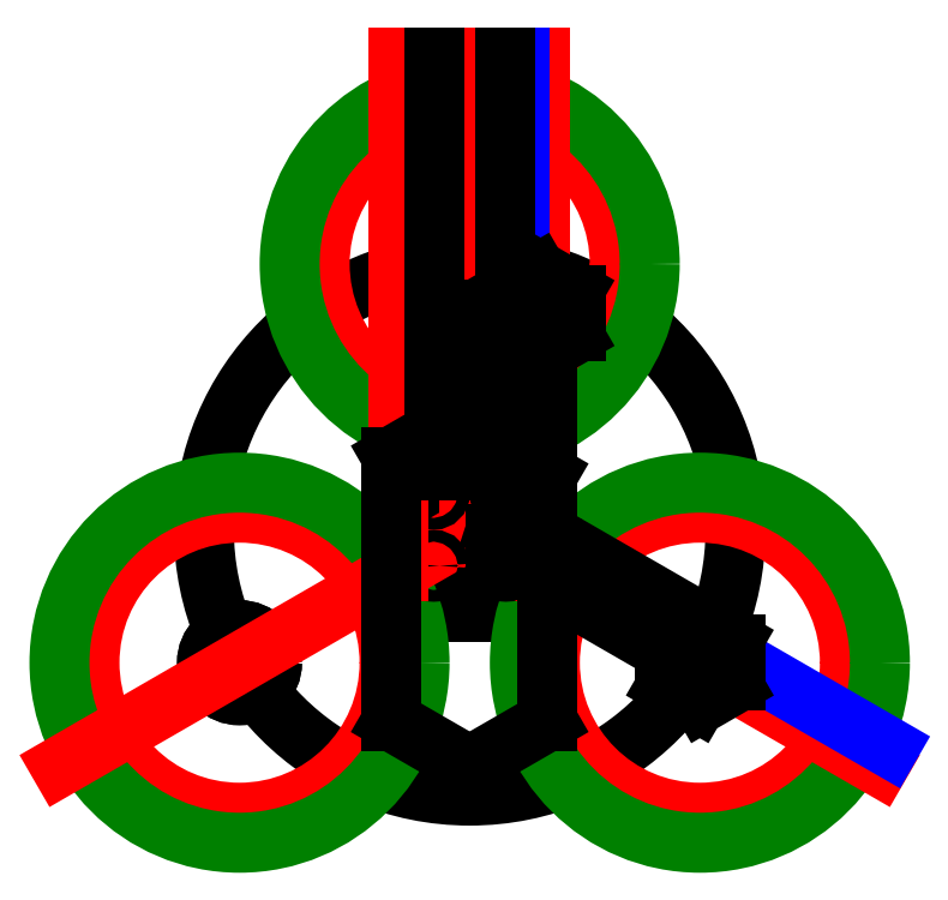
<metadata>
{"format":"dxf","ext":"dxf","renderer":"ezdxf+matplotlib","layout":"modelspace","background":"white","min_lineweight":24,"dpi":150}
</metadata>
<code>
0
SECTION
2
ENTITIES
0
CIRCLE
8
0100-RCINPOWER GT2205
10
0
20
0
40
13.75
0
CIRCLE
8
0100-RCINPOWER GT2205
10
0
20
8
40
1.5
0
CIRCLE
8
0100-RCINPOWER GT2205
10
0
20
-8
40
1.5
0
CIRCLE
8
0100-RCINPOWER GT2205
10
9.5
20
0
40
1.5
0
CIRCLE
8
0100-RCINPOWER GT2205
10
-9.5
20
0
40
1.5
0
CIRCLE
8
0-250 wheelbase
10
0
20
0
40
125
0
CIRCLE
8
0-225 wheelbase
10
0
20
0
40
112.5
0
CIRCLE
8
0-190 wheelbase
10
0
20
0
40
95
0
LWPOLYLINE
8
0200-F3 FC
90
    4
70
    1
43
0
10
-18
20
-18
10
18
20
-18
10
18
20
18
10
-18
20
18
0
CIRCLE
8
0200-F3 FC
10
15.25
20
15.25
40
1.5
0
CIRCLE
8
0200-F3 FC
10
-15.25
20
15.25
40
1.5
0
CIRCLE
8
0200-F3 FC
10
-15.25
20
-15.25
40
1.5
0
CIRCLE
8
0200-F3 FC
10
15.25
20
-15.25
40
1.5
0
LWPOLYLINE
8
0300-Battery
90
    4
70
    1
43
0
10
-16
20
-35
10
16
20
-35
10
16
20
35
10
-16
20
35
0
CIRCLE
8
0-225 wheelbase
10
1.218e-15
20
112.5
40
63.5
0
CIRCLE
8
0-225 wheelbase
10
97.43
20
-56.25
40
63.5
0
CIRCLE
8
0-225 wheelbase
10
-97.43
20
-56.25
40
63.5
0
CIRCLE
8
0-225 wheelbase
10
1.218e-15
20
112.5
40
76.2
0
CIRCLE
8
0-225 wheelbase
10
97.43
20
-56.25
40
76.2
0
CIRCLE
8
0-225 wheelbase
10
-97.43
20
-56.25
40
76.2
0
CIRCLE
8
0-170 shaft distance
10
0
20
0
40
98
0
CIRCLE
8
0-170 shaft distance
10
84.87
20
-49
40
63.5
0
CIRCLE
8
0-170 shaft distance
10
-84.87
20
-49
40
63.5
0
CIRCLE
8
0-170 shaft distance
10
2.356e-15
20
98
40
63.5
0
CIRCLE
8
0-190 wheelbase
10
2.588e-15
20
95
40
63.5
0
CIRCLE
8
0-190 wheelbase
10
-82.27
20
-47.5
40
63.5
0
CIRCLE
8
0-250 wheelbase
10
2.359e-16
20
125
40
76.2
0
CIRCLE
8
0-250 wheelbase
10
108.3
20
-62.5
40
76.2
0
CIRCLE
8
0-250 wheelbase
10
-108.3
20
-62.5
40
76.2
0
CIRCLE
8
0-250 wheelbase
10
2.359e-16
20
125
40
63.5
0
CIRCLE
8
0-250 wheelbase
10
108.3
20
-62.5
40
63.5
0
CIRCLE
8
0-250 wheelbase
10
-108.3
20
-62.5
40
63.5
0
LWPOLYLINE
8
0201-ESC Little Bee 30A
90
    4
70
    1
43
0
10
-8
20
-17.5
10
8
20
-17.5
10
8
20
17.5
10
-8
20
17.5
0
CIRCLE
8
0-225 wheelbase
10
1.218e-15
20
112.5
40
13.75
0
CIRCLE
8
0-225 wheelbase
10
97.43
20
-56.25
40
13.75
0
CIRCLE
8
0-225 wheelbase
10
-97.43
20
-56.25
40
13.75
0
CIRCLE
8
0-250 wheelbase
10
2.359e-16
20
125
40
13.75
0
CIRCLE
8
0-250 wheelbase
10
108.3
20
-62.5
40
13.75
0
CIRCLE
8
0-250 wheelbase
10
-108.3
20
-62.5
40
13.75
0
LINE
8
0400-Bounding Box
10
-40
20
-200
11
-40
21
200
0
LINE
8
0400-Bounding Box
10
40
20
-200
11
40
21
200
0
LINE
8
0400-Bounding Box
10
-200
20
-100
11
200
21
-100
0
LINE
8
0400-Bounding Box
10
200
20
100
11
-200
21
100
0
LINE
8
0
10
-15
20
8.66
11
-15
21
199.4
0
LINE
8
0
10
-9
20
5.196
11
-9
21
199.8
0
LINE
8
0
10
9
20
5.196
11
9
21
199.8
0
LINE
8
0
10
15
20
8.66
11
15
21
199.4
0
LINE
8
0
10
-15
20
8.66
11
-180.2
21
-86.73
0
LINE
8
0
10
-9
20
5.196
11
-177.5
21
-92.1
0
LINE
8
0
10
-3.551e-15
20
-10.39
11
-168.5
21
-107.7
0
LINE
8
0
10
-9.142e-16
20
-17.32
11
-165.2
21
-112.7
0
LINE
8
0
10
-9.142e-16
20
-17.32
11
165.2
21
-112.7
0
LINE
8
0
10
-3.551e-15
20
-10.39
11
168.5
21
-107.7
0
LINE
8
0
10
9
20
5.196
11
177.5
21
-92.1
0
LINE
8
0
10
15
20
8.66
11
180.2
21
-86.73
0
LINE
8
0
10
-45
20
-141.3
11
-45
21
194.9
0
LINE
8
0
10
45
20
-141.3
11
45
21
194.9
0
LINE
8
0
10
0
20
0
11
4.399e-15
21
200
0
LINE
8
0
10
0
20
0
11
-173.2
21
-100
0
LINE
8
0
10
0
20
0
11
173.2
21
-100
0
LINE
8
0
10
30
20
-17.32
11
30
21
200
0
LINE
8
0
10
-30
20
-17.32
11
-30
21
200
0
LINE
8
0-250 wheelbase
10
2.359e-16
20
125
11
-108.3
21
-62.5
0
LINE
8
0-250 wheelbase
10
2.359e-16
20
125
11
108.3
21
-62.5
0
CIRCLE
8
0-250 wheelbase
10
30
20
73.04
40
13.75
0
CIRCLE
8
0-250 wheelbase
10
-30
20
73.04
40
13.75
0
CIRCLE
8
0-225 wheelbase
10
30
20
91.72
40
13.75
0
CIRCLE
8
9900-225 wheelbase baseline
10
1.218e-15
20
112.5
40
13.75
0
CIRCLE
8
9900-225 wheelbase baseline
10
-97.43
20
-56.25
40
13.75
0
LINE
8
9900-225 wheelbase baseline
10
0
20
0
11
4.399e-15
21
200
0
LINE
8
9900-225 wheelbase baseline
10
0
20
0
11
-173.2
21
-100
0
LINE
8
9900-225 wheelbase baseline
10
0
20
0
11
173.2
21
-100
0
LINE
8
9900-225 wheelbase baseline
10
30
20
-17.32
11
30
21
200
0
LINE
8
9900-225 wheelbase baseline
10
21
20
-1.732
11
177.5
21
-92.1
0
LINE
8
9900-225 wheelbase baseline
10
21
20
-1.732
11
21
21
200
0
CIRCLE
8
0200-F3 FC
10
15.25
20
15.25
40
2.5
0
CIRCLE
8
0200-F3 FC
10
-15.25
20
15.25
40
2.5
0
CIRCLE
8
0200-F3 FC
10
-15.25
20
-15.25
40
2.5
0
CIRCLE
8
0200-F3 FC
10
15.25
20
-15.25
40
2.5
0
CIRCLE
8
9900-225 wheelbase baseline
10
30
20
91.72
40
13.75
0
CIRCLE
8
9900-225 wheelbase baseline
10
97.43
20
-56.25
40
13.75
0
LINE
8
9900-225 wheelbase baseline
10
-30
20
-17.32
11
-30
21
200
0
CIRCLE
8
0-quad 225 wheelbase
10
0
20
0
40
112.5
0
LINE
8
0-quad 225 wheelbase
10
-100
20
100
11
100
21
-100
0
LINE
8
0-quad 225 wheelbase
10
100
20
100
11
-100
21
-100
0
CIRCLE
8
0-quad 225 wheelbase
10
79.55
20
79.55
40
63.5
0
CIRCLE
8
0-quad 225 wheelbase
10
-79.55
20
79.55
40
63.5
0
CIRCLE
8
0-quad 225 wheelbase
10
79.55
20
-79.55
40
63.5
0
CIRCLE
8
0-quad 225 wheelbase
10
-79.55
20
-79.55
40
63.5
0
CIRCLE
8
0-quad 225 wheelbase
10
79.55
20
79.55
40
76.2
0
CIRCLE
8
0-quad 225 wheelbase
10
79.55
20
-79.55
40
76.2
0
CIRCLE
8
0-quad 225 wheelbase
10
-79.55
20
79.55
40
76.2
0
CIRCLE
8
0-quad 225 wheelbase
10
-79.55
20
-79.55
40
76.2
0
CIRCLE
8
0-quad 225 wheelbase
10
79.55
20
79.55
40
13.75
0
CIRCLE
8
0-quad 225 wheelbase
10
-79.55
20
79.55
40
13.75
0
CIRCLE
8
0-quad 225 wheelbase
10
-79.55
20
-79.55
40
13.75
0
CIRCLE
8
0-quad 225 wheelbase
10
79.55
20
-79.55
40
13.75
0
CIRCLE
8
8000-compare
10
0
20
0
40
112.5
0
CIRCLE
8
8000-compare
10
79.55
20
79.55
40
76.2
0
CIRCLE
8
8000-compare
10
79.55
20
-79.55
40
76.2
0
CIRCLE
8
8000-compare
10
-79.55
20
79.55
40
76.2
0
CIRCLE
8
8000-compare
10
-79.55
20
-79.55
40
76.2
0
CIRCLE
8
8000-compare
10
1.218e-15
20
79.55
40
76.2
0
CIRCLE
8
8000-compare
10
97.43
20
-89.2
40
76.2
0
CIRCLE
8
8000-compare
10
-97.43
20
-89.2
40
76.2
0
LINE
8
0-250 wheelbase
10
-30
20
73.04
11
30
21
73.04
0
LINE
8
0-250 wheelbase
10
-108.3
20
-62.5
11
108.3
21
-62.5
0
CIRCLE
8
0-190 wheelbase
10
2.588e-15
20
95
40
13.75
0
CIRCLE
8
0-190 wheelbase
10
82.27
20
-47.5
40
13.75
0
CIRCLE
8
0-190 wheelbase
10
-82.27
20
-47.5
40
13.75
0
LINE
8
0-190 wheelbase
10
2.588e-15
20
95
11
0
21
0
0
LINE
8
0-190 wheelbase
10
0
20
0
11
-82.27
21
-47.5
0
LINE
8
0-190 wheelbase
10
0
20
0
11
82.27
21
-47.5
0
CIRCLE
8
9902-225 wheelbase folded
10
30
20
91.72
40
13.75
0
CIRCLE
8
9902-225 wheelbase folded
10
21
20
-1.732
40
2.5
0
LINE
8
9902-225 wheelbase folded
10
21.86
20
80.64
11
19.02
21
70.07
0
LINE
8
9902-225 wheelbase folded
10
31.51
20
78.05
11
28.68
21
67.48
0
LINE
8
9902-225 wheelbase folded
10
28.68
20
67.48
11
19.02
21
70.07
0
ARC
8
9902-225 wheelbase folded
10
34.88
20
83.27
40
1.5
50
210
51
300
0
LINE
8
9902-225 wheelbase folded
10
35.63
20
81.97
11
35.63
21
81.97
0
ARC
8
9902-225 wheelbase folded
10
34.88
20
83.27
40
1.5
50
300
51
30
0
ARC
8
9902-225 wheelbase folded
10
25.13
20
100.2
40
1.5
50
120
51
210
0
LINE
8
9902-225 wheelbase folded
10
24.38
20
101.5
11
24.38
21
101.5
0
ARC
8
9902-225 wheelbase folded
10
25.13
20
100.2
40
1.5
50
30
51
120
0
ARC
8
9902-225 wheelbase folded
10
21.56
20
86.84
40
1.5
50
120
51
210
0
LINE
8
9902-225 wheelbase folded
10
20.26
20
86.09
11
20.26
21
86.09
0
ARC
8
9902-225 wheelbase folded
10
21.56
20
86.84
40
1.5
50
210
51
300
0
ARC
8
9902-225 wheelbase folded
10
38.44
20
96.59
40
1.5
50
30
51
120
0
LINE
8
9902-225 wheelbase folded
10
39.74
20
97.34
11
39.74
21
97.34
0
ARC
8
9902-225 wheelbase folded
10
38.44
20
96.59
40
1.5
50
300
51
30
0
LINE
8
9902-225 wheelbase folded
10
33.58
20
82.52
11
30.87
21
87.22
0
ARC
8
9902-225 wheelbase folded
10
30
20
86.72
40
1
50
30
51
90
0
LINE
8
9902-225 wheelbase folded
10
22.31
20
85.54
11
27
21
88.25
0
ARC
8
9902-225 wheelbase folded
10
30
20
91.72
40
4
50
240
51
270
0
ARC
8
9902-225 wheelbase folded
10
27.5
20
87.39
40
1
50
60
51
120
0
LINE
8
9902-225 wheelbase folded
10
20.81
20
88.14
11
25.5
21
90.85
0
ARC
8
9902-225 wheelbase folded
10
25
20
91.72
40
1
50
300
51
360
0
LINE
8
9902-225 wheelbase folded
10
26.54
20
94.72
11
23.83
21
99.41
0
ARC
8
9902-225 wheelbase folded
10
30
20
91.72
40
4
50
150
51
180
0
ARC
8
9902-225 wheelbase folded
10
25.67
20
94.22
40
1
50
330
51
30
0
LINE
8
9902-225 wheelbase folded
10
29.13
20
96.22
11
26.42
21
100.9
0
ARC
8
9902-225 wheelbase folded
10
30
20
96.72
40
1
50
210
51
270
0
LINE
8
9902-225 wheelbase folded
10
33
20
95.18
11
37.69
21
97.89
0
ARC
8
9902-225 wheelbase folded
10
30
20
91.72
40
4
50
60
51
90
0
ARC
8
9902-225 wheelbase folded
10
32.5
20
96.05
40
1
50
240
51
300
0
LINE
8
9902-225 wheelbase folded
10
36.17
20
84.02
11
33.46
21
88.72
0
ARC
8
9902-225 wheelbase folded
10
34.33
20
89.22
40
1
50
150
51
210
0
LINE
8
9902-225 wheelbase folded
10
34.5
20
92.58
11
39.19
21
95.29
0
ARC
8
9902-225 wheelbase folded
10
30
20
91.72
40
4
50
330
51
360
0
ARC
8
9902-225 wheelbase folded
10
35
20
91.72
40
1
50
120
51
180
0
CIRCLE
8
9902-225 wheelbase folded
10
25
20
17.86
40
1.5
0
ARC
8
9902-225 wheelbase folded
10
17
20
99.22
40
2
50
120
51
180
0
LINE
8
9902-225 wheelbase folded
10
16
20
101
11
29
21
108.5
0
ARC
8
9902-225 wheelbase folded
10
30
20
106.7
40
2
50
60
51
120
0
LINE
8
9902-225 wheelbase folded
10
31
20
108.5
11
44
21
101
0
ARC
8
9902-225 wheelbase folded
10
43
20
99.22
40
2
50
360
51
60
0
LINE
8
9902-225 wheelbase folded
10
45
20
84.21
11
45
21
99.22
0
ARC
8
9902-225 wheelbase folded
10
43
20
84.21
40
2
50
300
51
360
0
LINE
8
9902-225 wheelbase folded
10
16
20
32.21
11
16
21
67.21
0
LINE
8
9902-225 wheelbase folded
10
32
20
32.21
11
32
21
67.21
0
LINE
8
9902-225 wheelbase folded
10
32
20
32.21
11
16
21
32.21
0
LINE
8
9902-225 wheelbase folded
10
16
20
67.21
11
32
21
67.21
0
LINE
8
9902-225 wheelbase folded
10
34
20
76.7
11
44
21
82.48
0
ARC
8
9902-225 wheelbase folded
10
35
20
74.97
40
2
50
120
51
180
0
CIRCLE
8
9902-225 wheelbase folded
10
21
20
-1.732
40
1
0
LINE
8
9902-225 wheelbase folded
10
26
20
-10.39
11
27.5
21
-9.526
0
LINE
8
9902-225 wheelbase folded
10
33
20
-1.895e-14
11
33
21
74.97
0
ARC
8
9902-225 wheelbase folded
10
22
20
-8.438e-15
40
11
50
300
51
360
0
LINE
8
9902-225 wheelbase folded
10
15
20
19.93
11
15
21
99.22
0
ARC
8
9902-225 wheelbase folded
10
17
20
19.93
40
2
50
180
51
249.5
0
ARC
8
9902-225 wheelbase folded
10
21
20
-1.732
40
10
50
162.2
51
300
0
ARC
8
9902-225 wheelbase folded
10
15.25
20
15.25
40
3
50
284.5
51
69.51
0
LINE
8
9902-225 wheelbase folded
10
11.48
20
1.333
11
14.6
21
11.02
0
ARC
8
9902-225 wheelbase folded
10
16.51
20
10.41
40
2
50
104.5
51
162.2
0
CIRCLE
8
9901-225 wheelbase deployed
10
97.43
20
-56.25
40
13.75
0
CIRCLE
8
9901-225 wheelbase deployed
10
21
20
-1.732
40
2.5
0
LINE
8
9901-225 wheelbase deployed
10
91.91
20
-43.66
11
84.17
21
-35.92
0
LINE
8
9901-225 wheelbase deployed
10
84.84
20
-50.73
11
77.1
21
-42.99
0
LINE
8
9901-225 wheelbase deployed
10
77.1
20
-42.99
11
84.17
21
-35.92
0
ARC
8
9901-225 wheelbase deployed
10
87.68
20
-56.25
40
1.5
50
90
51
180
0
LINE
8
9901-225 wheelbase deployed
10
86.18
20
-56.25
11
86.18
21
-56.25
0
ARC
8
9901-225 wheelbase deployed
10
87.68
20
-56.25
40
1.5
50
180
51
270
0
ARC
8
9901-225 wheelbase deployed
10
107.2
20
-56.25
40
1.5
50
360
51
90
0
LINE
8
9901-225 wheelbase deployed
10
108.7
20
-56.25
11
108.7
21
-56.25
0
ARC
8
9901-225 wheelbase deployed
10
107.2
20
-56.25
40
1.5
50
270
51
360
0
ARC
8
9901-225 wheelbase deployed
10
97.43
20
-46.5
40
1.5
50
360
51
90
0
LINE
8
9901-225 wheelbase deployed
10
97.43
20
-45
11
97.43
21
-45
0
ARC
8
9901-225 wheelbase deployed
10
97.43
20
-46.5
40
1.5
50
90
51
180
0
ARC
8
9901-225 wheelbase deployed
10
97.43
20
-66
40
1.5
50
270
51
360
0
LINE
8
9901-225 wheelbase deployed
10
97.43
20
-67.5
11
97.43
21
-67.5
0
ARC
8
9901-225 wheelbase deployed
10
97.43
20
-66
40
1.5
50
180
51
270
0
LINE
8
9901-225 wheelbase deployed
10
87.68
20
-54.75
11
93.1
21
-54.75
0
ARC
8
9901-225 wheelbase deployed
10
93.1
20
-53.75
40
1
50
270
51
330
0
LINE
8
9901-225 wheelbase deployed
10
95.93
20
-46.5
11
95.93
21
-51.92
0
ARC
8
9901-225 wheelbase deployed
10
97.43
20
-56.25
40
4
50
120
51
150
0
ARC
8
9901-225 wheelbase deployed
10
94.93
20
-51.92
40
1
50
300
51
360
0
LINE
8
9901-225 wheelbase deployed
10
98.93
20
-46.5
11
98.93
21
-51.92
0
ARC
8
9901-225 wheelbase deployed
10
99.93
20
-51.92
40
1
50
180
51
240
0
LINE
8
9901-225 wheelbase deployed
10
101.8
20
-54.75
11
107.2
21
-54.75
0
ARC
8
9901-225 wheelbase deployed
10
97.43
20
-56.25
40
4
50
30
51
60
0
ARC
8
9901-225 wheelbase deployed
10
101.8
20
-53.75
40
1
50
210
51
270
0
LINE
8
9901-225 wheelbase deployed
10
101.8
20
-57.75
11
107.2
21
-57.75
0
ARC
8
9901-225 wheelbase deployed
10
101.8
20
-58.75
40
1
50
90
51
150
0
LINE
8
9901-225 wheelbase deployed
10
98.93
20
-60.58
11
98.93
21
-66
0
ARC
8
9901-225 wheelbase deployed
10
97.43
20
-56.25
40
4
50
300
51
330
0
ARC
8
9901-225 wheelbase deployed
10
99.93
20
-60.58
40
1
50
120
51
180
0
LINE
8
9901-225 wheelbase deployed
10
87.68
20
-57.75
11
93.1
21
-57.75
0
ARC
8
9901-225 wheelbase deployed
10
93.1
20
-58.75
40
1
50
30
51
90
0
LINE
8
9901-225 wheelbase deployed
10
95.93
20
-60.58
11
95.93
21
-66
0
ARC
8
9901-225 wheelbase deployed
10
97.43
20
-56.25
40
4
50
210
51
240
0
ARC
8
9901-225 wheelbase deployed
10
94.93
20
-60.58
40
1
50
360
51
60
0
CIRCLE
8
9901-225 wheelbase deployed
10
35.97
20
-14.99
40
1.5
0
ARC
8
9901-225 wheelbase deployed
10
110.4
20
-48.74
40
2
50
360
51
60
0
LINE
8
9901-225 wheelbase deployed
10
112.4
20
-48.74
11
112.4
21
-63.76
0
ARC
8
9901-225 wheelbase deployed
10
110.4
20
-63.76
40
2
50
300
51
360
0
LINE
8
9901-225 wheelbase deployed
10
111.4
20
-65.49
11
98.43
21
-72.99
0
ARC
8
9901-225 wheelbase deployed
10
97.43
20
-71.26
40
2
50
240
51
300
0
LINE
8
9901-225 wheelbase deployed
10
83.43
20
-65.49
11
96.43
21
-72.99
0
ARC
8
9901-225 wheelbase deployed
10
84.43
20
-63.76
40
2
50
180
51
240
0
LINE
8
9901-225 wheelbase deployed
10
52.9
20
-14.37
11
83.21
21
-31.87
0
LINE
8
9901-225 wheelbase deployed
10
44.9
20
-28.23
11
75.21
21
-45.73
0
LINE
8
9901-225 wheelbase deployed
10
44.9
20
-28.23
11
52.9
21
-14.37
0
LINE
8
9901-225 wheelbase deployed
10
83.21
20
-31.87
11
75.21
21
-45.73
0
LINE
8
9901-225 wheelbase deployed
10
82.43
20
-52.21
11
82.43
21
-63.76
0
ARC
8
9901-225 wheelbase deployed
10
80.43
20
-52.21
40
2
50
360
51
60
0
CIRCLE
8
9901-225 wheelbase deployed
10
21
20
-1.732
40
1
0
LINE
8
9901-225 wheelbase deployed
10
11
20
-1.732
11
11
21
-3.464
0
LINE
8
9901-225 wheelbase deployed
10
16.5
20
-12.99
11
81.43
21
-50.48
0
ARC
8
9901-225 wheelbase deployed
10
22
20
-3.464
40
11
50
180
51
240
0
LINE
8
9901-225 wheelbase deployed
10
42.76
20
-7.369
11
111.4
21
-47.01
0
ARC
8
9901-225 wheelbase deployed
10
41.76
20
-9.101
40
2
50
60
51
129.5
0
ARC
8
9901-225 wheelbase deployed
10
21
20
-1.732
40
10
50
42.15
51
180
0
ARC
8
9901-225 wheelbase deployed
10
38.58
20
-5.243
40
3
50
164.5
51
309.5
0
LINE
8
9901-225 wheelbase deployed
10
28.41
20
4.979
11
35.25
21
-2.568
0
ARC
8
9901-225 wheelbase deployed
10
33.76
20
-3.911
40
2
50
344.5
51
42.15
0
LINE
8
9900-225 wheelbase baseline
10
-8
20
25
11
-8
21
60
0
LINE
8
9900-225 wheelbase baseline
10
8
20
25
11
8
21
60
0
LINE
8
9900-225 wheelbase baseline
10
8
20
25
11
-8
21
25
0
LINE
8
9900-225 wheelbase baseline
10
-8
20
60
11
8
21
60
0
LWPOLYLINE
8
9900-225 wheelbase baseline
90
    4
70
    1
43
0
10
-6
20
70
10
6
20
70
10
6
20
93
10
-6
20
93
0
CIRCLE
8
0-quad 190 wheelbase
10
0
20
0
40
95
0
LINE
8
0-quad 190 wheelbase
10
-100
20
100
11
100
21
-100
0
LINE
8
0-quad 190 wheelbase
10
100
20
100
11
-100
21
-100
0
CIRCLE
8
0-quad 190 wheelbase
10
67.18
20
67.18
40
63.5
0
CIRCLE
8
0-quad 190 wheelbase
10
-67.18
20
67.18
40
63.5
0
CIRCLE
8
0-quad 190 wheelbase
10
-67.18
20
-67.18
40
63.5
0
CIRCLE
8
0-quad 190 wheelbase
10
67.18
20
-67.18
40
63.5
0
LINE
8
0-quad 190 wheelbase
10
-22.27
20
22.27
11
22.27
21
22.27
0
LINE
8
0-quad 190 wheelbase
10
22.27
20
22.27
11
22.27
21
-22.27
0
LINE
8
0-quad 190 wheelbase
10
22.27
20
-22.27
11
-22.27
21
-22.27
0
LINE
8
0-quad 190 wheelbase
10
-22.27
20
-22.27
11
-22.27
21
22.27
0
CIRCLE
8
0-190 wheelbase
10
82.27
20
-47.5
40
63.5
0
LINE
8
0-190 wheelbase
10
-18
20
31.5
11
18
21
31.5
0
LINE
8
0-190 wheelbase
10
-18
20
31.5
11
-18
21
-59.61
0
LINE
8
0-190 wheelbase
10
18
20
31.5
11
18
21
-59.61
0
LINE
8
0-190 wheelbase
10
18
20
-59.61
11
1.332e-15
21
-70
0
LINE
8
0-190 wheelbase
10
-18
20
-59.61
11
1.332e-15
21
-70
0
LINE
8
9900-225 wheelbase baseline
10
33
20
-80.95
11
-3.084e-14
21
-100
0
LINE
8
9900-225 wheelbase baseline
10
-33
20
30.95
11
-33
21
-80.95
0
LINE
8
9900-225 wheelbase baseline
10
-33
20
-80.95
11
-3.084e-14
21
-100
0
LINE
8
9900-225 wheelbase baseline
10
-15
20
41.34
11
-33
21
30.95
0
LINE
8
9900-225 wheelbase baseline
10
-15
20
41.34
11
-15
21
200
0
LINE
8
9900-225 wheelbase baseline
10
33
20
23.38
11
33
21
-80.95
0
LINE
8
9900-225 wheelbase baseline
10
15
20
33.77
11
15
21
200
0
LINE
8
9900-225 wheelbase baseline
10
15
20
33.77
11
33
21
23.38
0
ENDSEC
0
EOF

</code>
